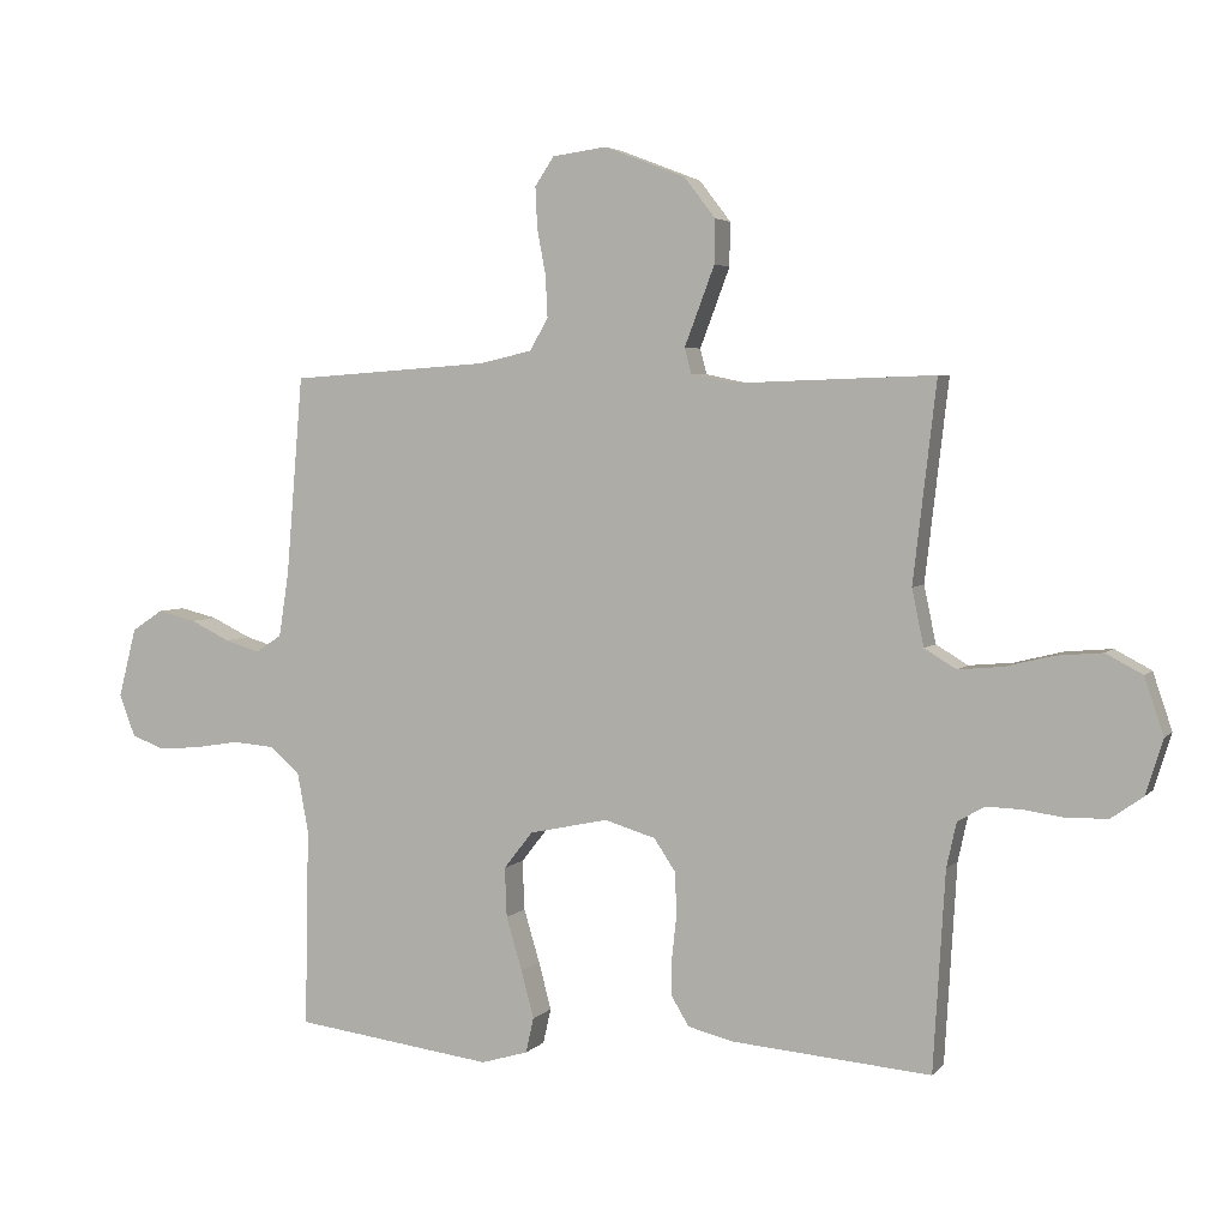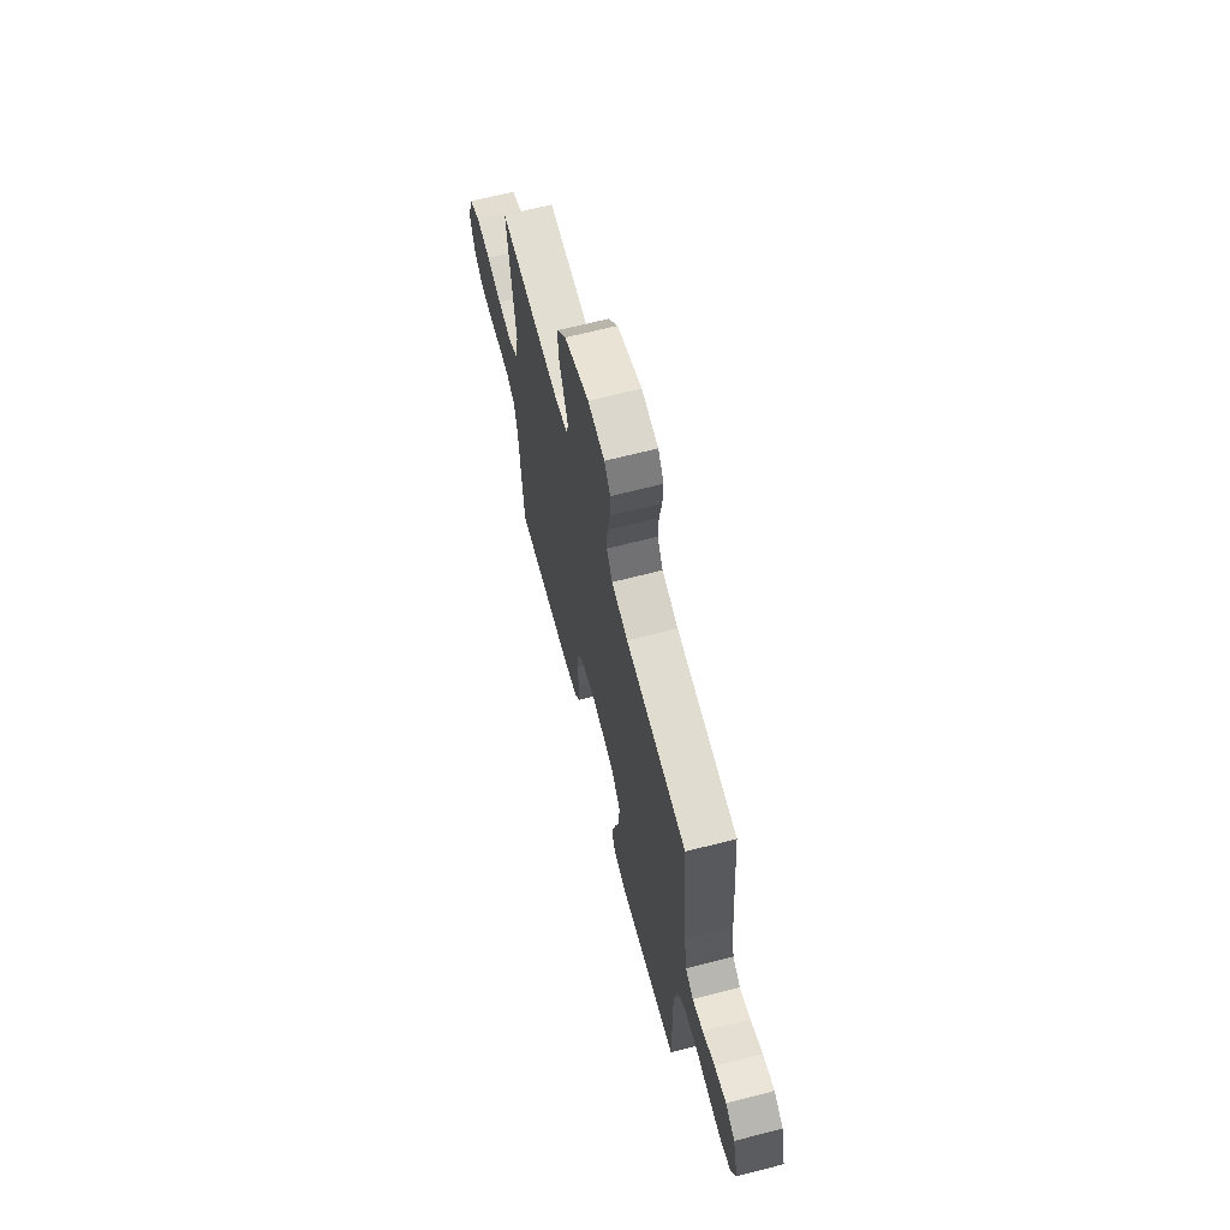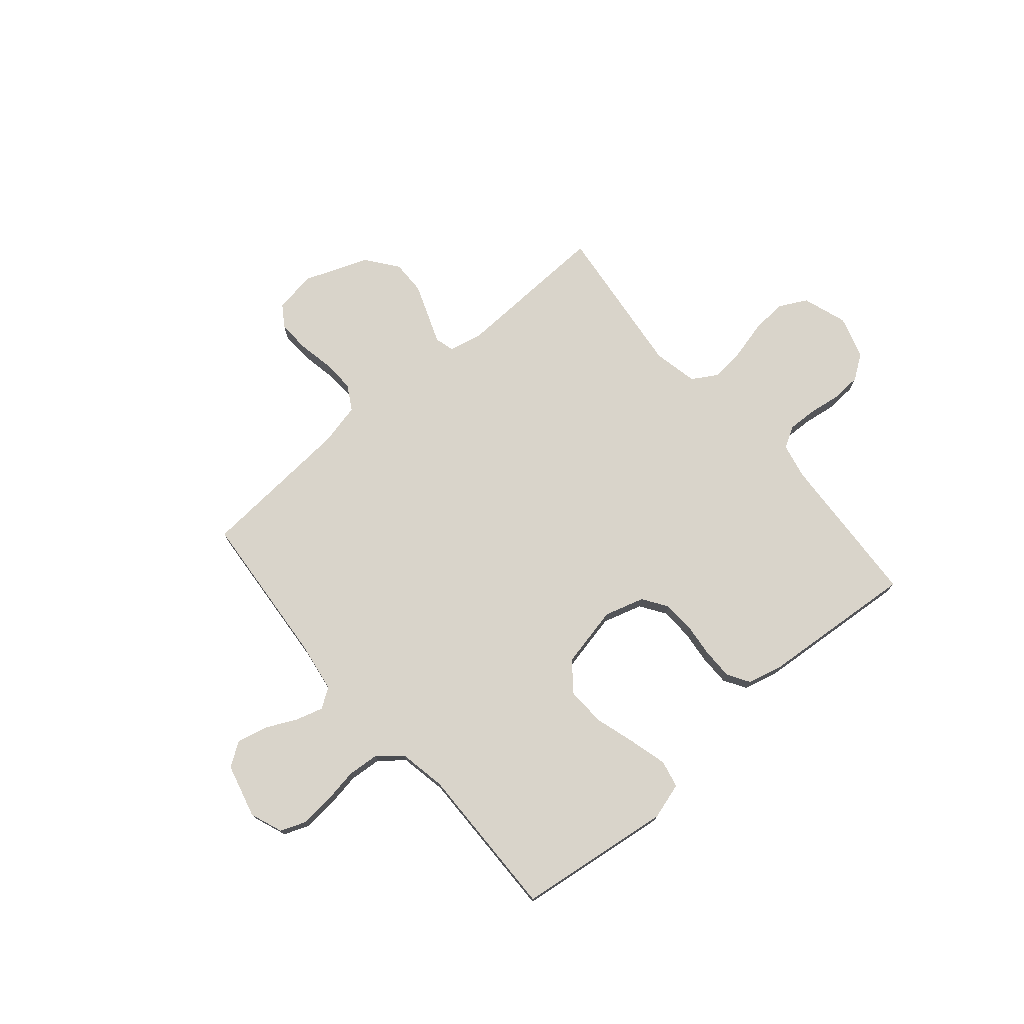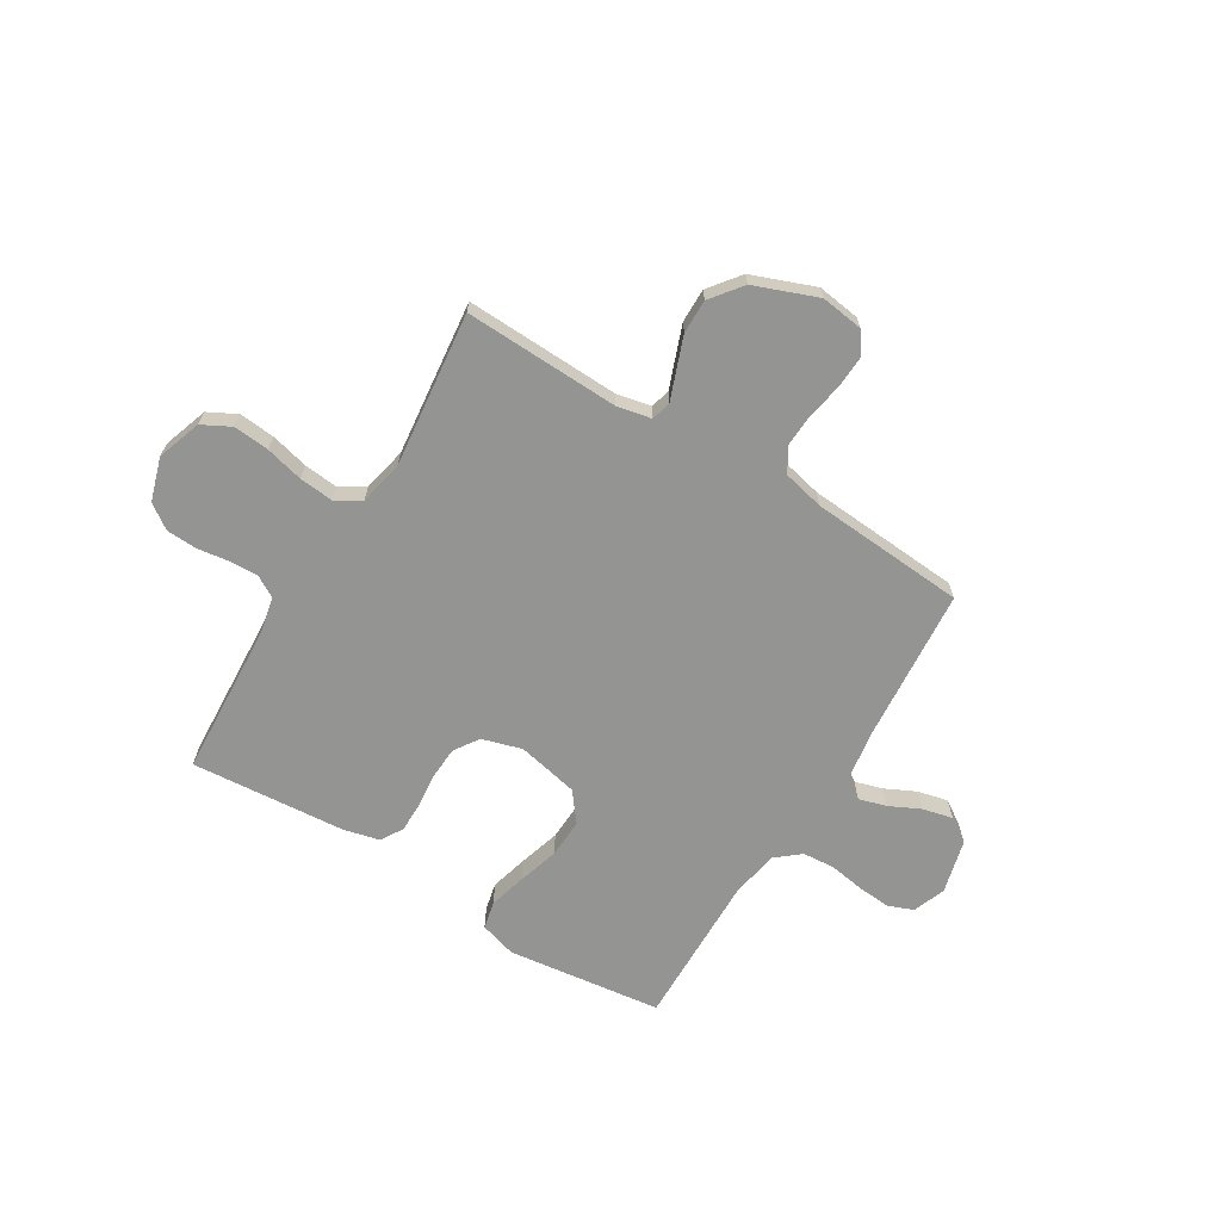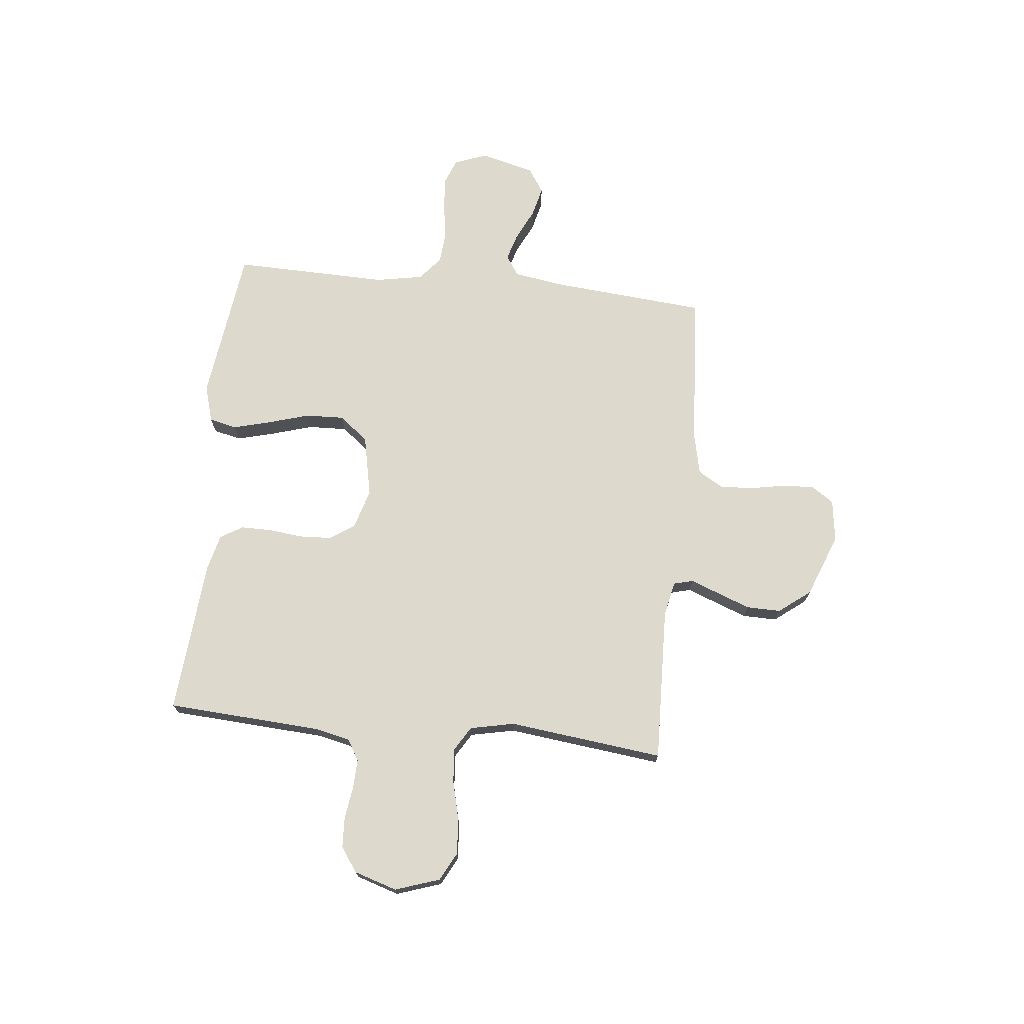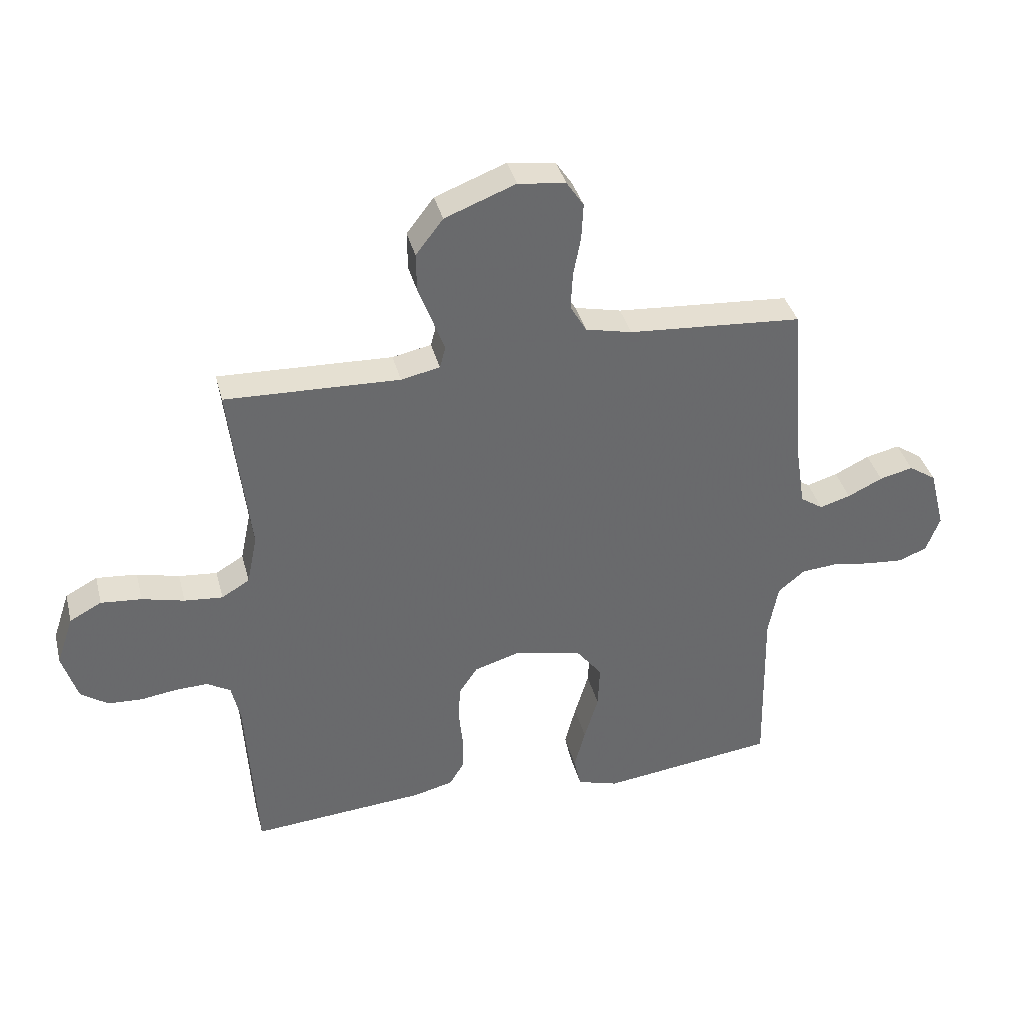
<metadata>
{"format":"obj","ext":"obj","renderer":"f3d","projection":"perspective","resolution":1024,"background":"white","views":[{"elev":4.1,"azim":-159.4,"up":"+Z"},{"elev":66.1,"azim":75.5,"up":"+Z"},{"elev":74.8,"azim":139.4,"up":"+Y"},{"elev":-67.0,"azim":-31.5,"up":"+Y"},{"elev":72.0,"azim":-84.0,"up":"+Y"},{"elev":37.5,"azim":-14.1,"up":"+Z"}]}
</metadata>
<code>
v -0.5 0.07 0.5
v -0.2 0.07 0.49
v -0.133 0.07 0.504
v -0.123 0.07 0.542
v -0.144 0.07 0.597
v -0.168 0.07 0.661
v -0.169 0.07 0.727
v -0.122 0.07 0.788
v 0 0.07 0.835
v 0.082 0.07 0.824
v 0.111 0.07 0.781
v 0.108 0.07 0.719
v 0.095 0.07 0.65
v 0.092 0.07 0.587
v 0.12 0.07 0.539
v 0.2 0.07 0.521
v 0.5 0.07 0.5
v 0.525 0.07 0.2
v 0.54 0.07 0.103
v 0.579 0.07 0.077
v 0.632 0.07 0.093
v 0.692 0.07 0.122
v 0.75 0.07 0.136
v 0.797 0.07 0.105
v 0.824 0.07 0
v 0.8 0.07 -0.063
v 0.751 0.07 -0.082
v 0.687 0.07 -0.077
v 0.619 0.07 -0.066
v 0.557 0.07 -0.071
v 0.511 0.07 -0.109
v 0.494 0.07 -0.2
v 0.5 0.07 -0.5
v 0.2 0.07 -0.539
v 0.129 0.07 -0.518
v 0.117 0.07 -0.465
v 0.136 0.07 -0.393
v 0.16 0.07 -0.313
v 0.163 0.07 -0.238
v 0.119 0.07 -0.182
v 0 0.07 -0.157
v -0.077 0.07 -0.18
v -0.109 0.07 -0.228
v -0.112 0.07 -0.29
v -0.105 0.07 -0.355
v -0.105 0.07 -0.415
v -0.131 0.07 -0.458
v -0.2 0.07 -0.475
v -0.5 0.07 -0.5
v -0.518 0.07 -0.2
v -0.533 0.07 -0.132
v -0.574 0.07 -0.108
v -0.63 0.07 -0.11
v -0.692 0.07 -0.119
v -0.751 0.07 -0.116
v -0.798 0.07 -0.083
v -0.824 0.07 0
v -0.795 0.07 0.086
v -0.74 0.07 0.115
v -0.67 0.07 0.109
v -0.597 0.07 0.091
v -0.531 0.07 0.085
v -0.483 0.07 0.114
v -0.465 0.07 0.2
v -0.5 0 0.5
v -0.2 0 0.49
v -0.133 0 0.504
v -0.123 0 0.542
v -0.144 0 0.597
v -0.168 0 0.661
v -0.169 0 0.727
v -0.122 0 0.788
v 0 0 0.835
v 0.082 0 0.824
v 0.111 0 0.781
v 0.108 0 0.719
v 0.095 0 0.65
v 0.092 0 0.587
v 0.12 0 0.539
v 0.2 0 0.521
v 0.5 0 0.5
v 0.525 0 0.2
v 0.54 0 0.103
v 0.579 0 0.077
v 0.632 0 0.093
v 0.692 0 0.122
v 0.75 0 0.136
v 0.797 0 0.105
v 0.824 0 0
v 0.8 0 -0.063
v 0.751 0 -0.082
v 0.687 0 -0.077
v 0.619 0 -0.066
v 0.557 0 -0.071
v 0.511 0 -0.109
v 0.494 0 -0.2
v 0.5 0 -0.5
v 0.2 0 -0.539
v 0.129 0 -0.518
v 0.117 0 -0.465
v 0.136 0 -0.393
v 0.16 0 -0.313
v 0.163 0 -0.238
v 0.119 0 -0.182
v 0 0 -0.157
v -0.077 0 -0.18
v -0.109 0 -0.228
v -0.112 0 -0.29
v -0.105 0 -0.355
v -0.105 0 -0.415
v -0.131 0 -0.458
v -0.2 0 -0.475
v -0.5 0 -0.5
v -0.518 0 -0.2
v -0.533 0 -0.132
v -0.574 0 -0.108
v -0.63 0 -0.11
v -0.692 0 -0.119
v -0.751 0 -0.116
v -0.798 0 -0.083
v -0.824 0 0
v -0.795 0 0.086
v -0.74 0 0.115
v -0.67 0 0.109
v -0.597 0 0.091
v -0.531 0 0.085
v -0.483 0 0.114
v -0.465 0 0.2
f 59 60 61
f 58 59 61
f 57 58 61
f 56 57 61
f 55 56 61
f 54 55 61
f 53 54 61
f 52 53 61 62
f 51 52 62 63
f 48 49 50
f 47 48 50
f 46 47 50
f 45 46 50
f 44 45 50
f 51 63 64
f 50 51 64
f 44 50 64
f 43 44 64
f 36 37 38
f 35 36 38
f 34 35 38
f 33 34 38
f 32 33 38
f 31 32 38 39
f 30 31 39 40
f 27 28 29
f 26 27 29
f 25 26 29
f 24 25 29
f 23 24 29
f 22 23 29
f 21 22 29
f 20 21 29 30
f 30 40 41
f 20 30 41
f 19 20 41
f 16 17 18
f 19 41 42
f 18 19 42
f 16 18 42
f 15 16 42
f 11 12 13
f 10 11 13
f 9 10 13
f 8 9 13
f 7 8 13
f 6 7 13
f 5 6 13
f 4 5 13
f 3 4 13 14
f 64 1 2
f 43 64 2
f 42 43 2
f 3 14 15 42
f 2 3 42
f 125 124 123
f 125 123 122
f 125 122 121
f 125 121 120
f 125 120 119
f 125 119 118
f 125 118 117
f 126 125 117 116
f 127 126 116 115
f 114 113 112
f 114 112 111
f 114 111 110
f 114 110 109
f 114 109 108
f 128 127 115
f 128 115 114
f 128 114 108
f 128 108 107
f 102 101 100
f 102 100 99
f 102 99 98
f 102 98 97
f 102 97 96
f 103 102 96 95
f 104 103 95 94
f 93 92 91
f 93 91 90
f 93 90 89
f 93 89 88
f 93 88 87
f 93 87 86
f 93 86 85
f 94 93 85 84
f 105 104 94
f 105 94 84
f 105 84 83
f 82 81 80
f 106 105 83
f 106 83 82
f 106 82 80
f 106 80 79
f 77 76 75
f 77 75 74
f 77 74 73
f 77 73 72
f 77 72 71
f 77 71 70
f 77 70 69
f 77 69 68
f 78 77 68 67
f 66 65 128
f 66 128 107
f 66 107 106
f 106 79 78 67
f 106 67 66
f 1 65 66 2
f 2 66 67 3
f 3 67 68 4
f 4 68 69 5
f 5 69 70 6
f 6 70 71 7
f 7 71 72 8
f 8 72 73 9
f 9 73 74 10
f 10 74 75 11
f 11 75 76 12
f 12 76 77 13
f 13 77 78 14
f 14 78 79 15
f 15 79 80 16
f 16 80 81 17
f 17 81 82 18
f 18 82 83 19
f 19 83 84 20
f 20 84 85 21
f 21 85 86 22
f 22 86 87 23
f 23 87 88 24
f 24 88 89 25
f 25 89 90 26
f 26 90 91 27
f 27 91 92 28
f 28 92 93 29
f 29 93 94 30
f 30 94 95 31
f 31 95 96 32
f 32 96 97 33
f 33 97 98 34
f 34 98 99 35
f 35 99 100 36
f 36 100 101 37
f 37 101 102 38
f 38 102 103 39
f 39 103 104 40
f 40 104 105 41
f 41 105 106 42
f 42 106 107 43
f 43 107 108 44
f 44 108 109 45
f 45 109 110 46
f 46 110 111 47
f 47 111 112 48
f 48 112 113 49
f 49 113 114 50
f 50 114 115 51
f 51 115 116 52
f 52 116 117 53
f 53 117 118 54
f 54 118 119 55
f 55 119 120 56
f 56 120 121 57
f 57 121 122 58
f 58 122 123 59
f 59 123 124 60
f 60 124 125 61
f 61 125 126 62
f 62 126 127 63
f 63 127 128 64
f 64 128 65 1

</code>
